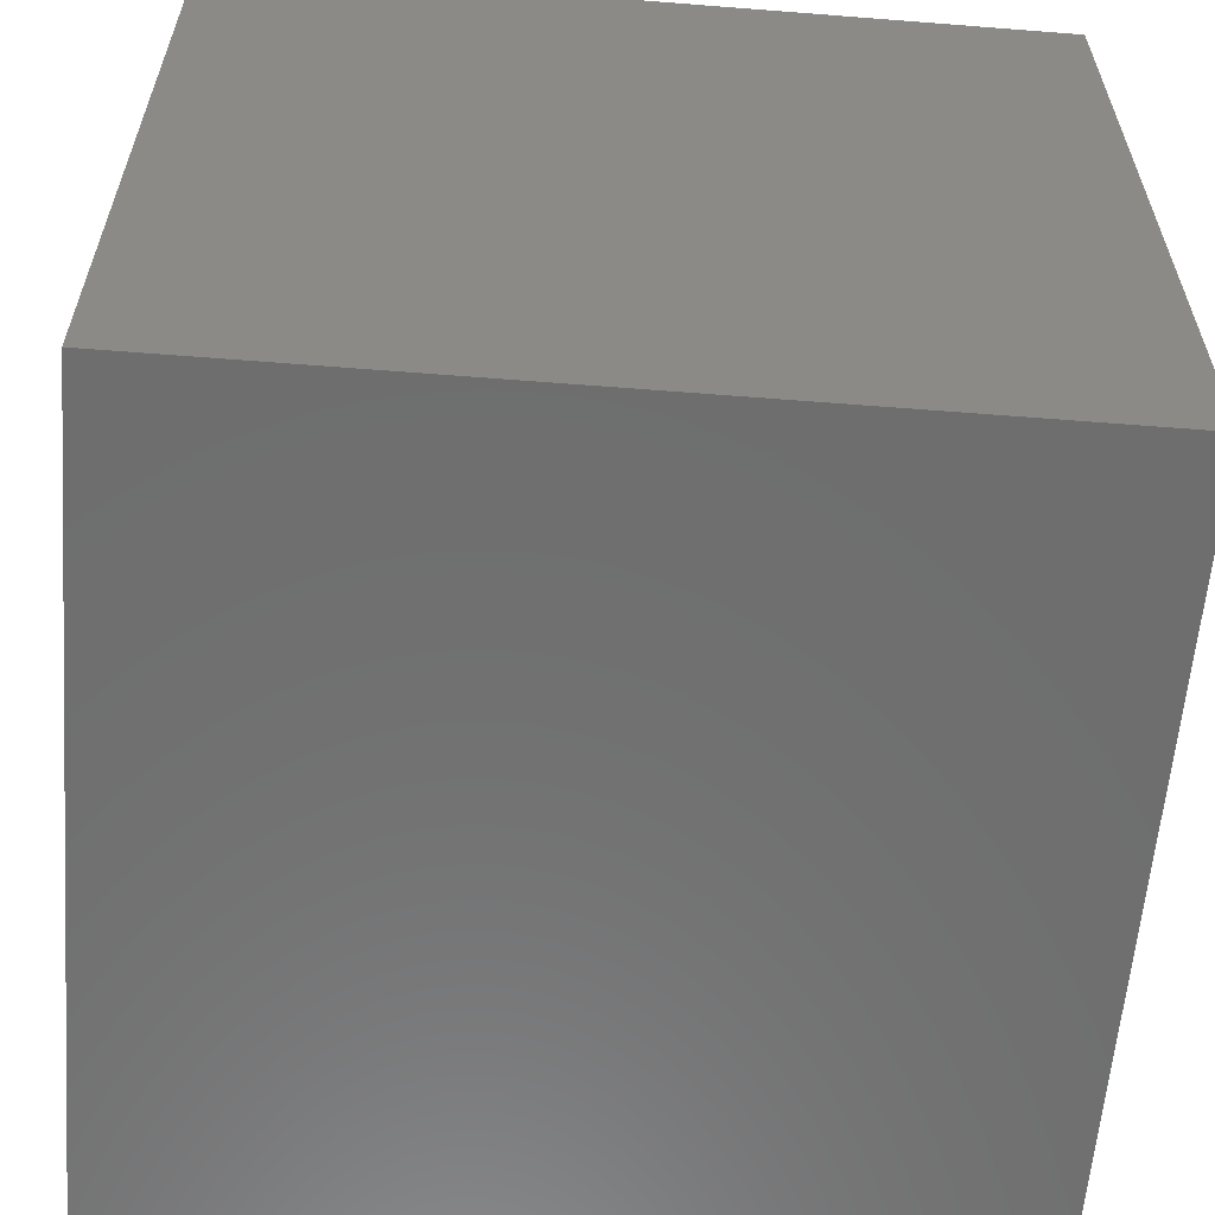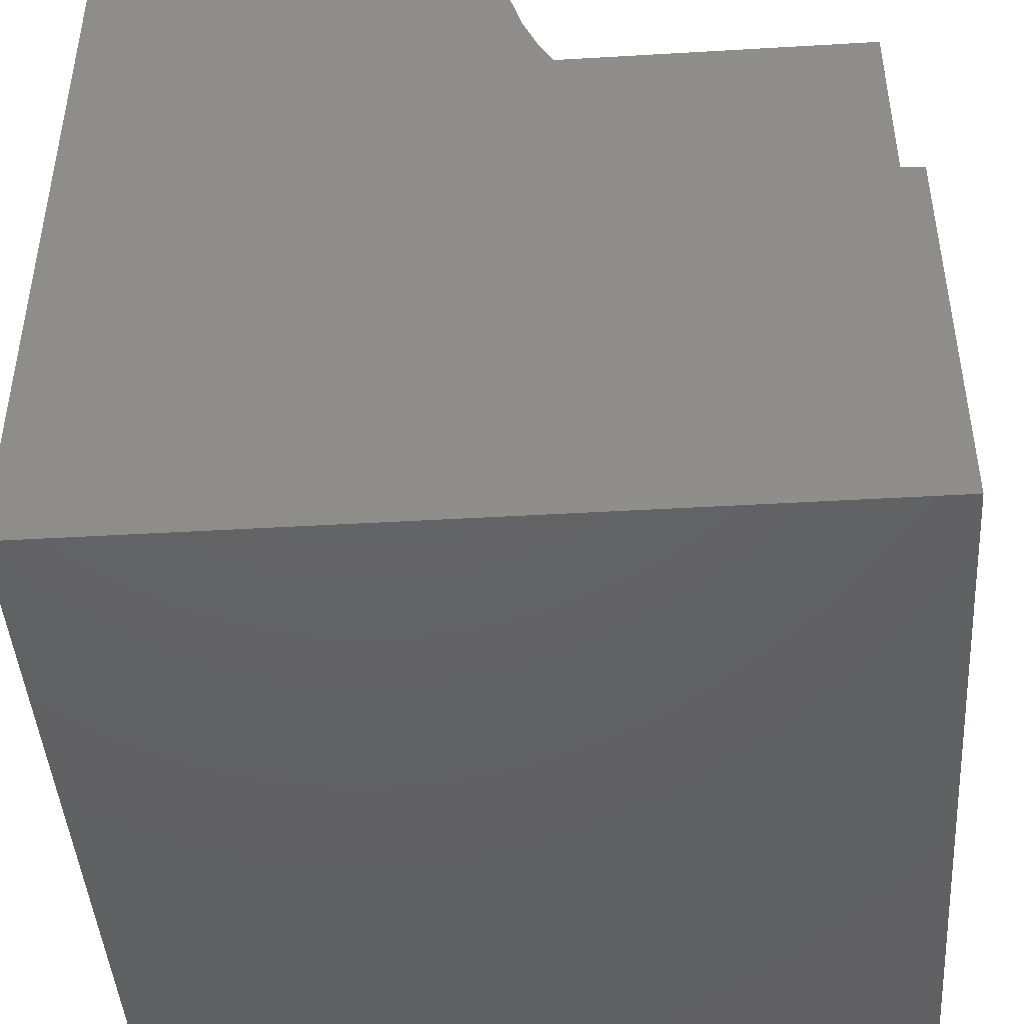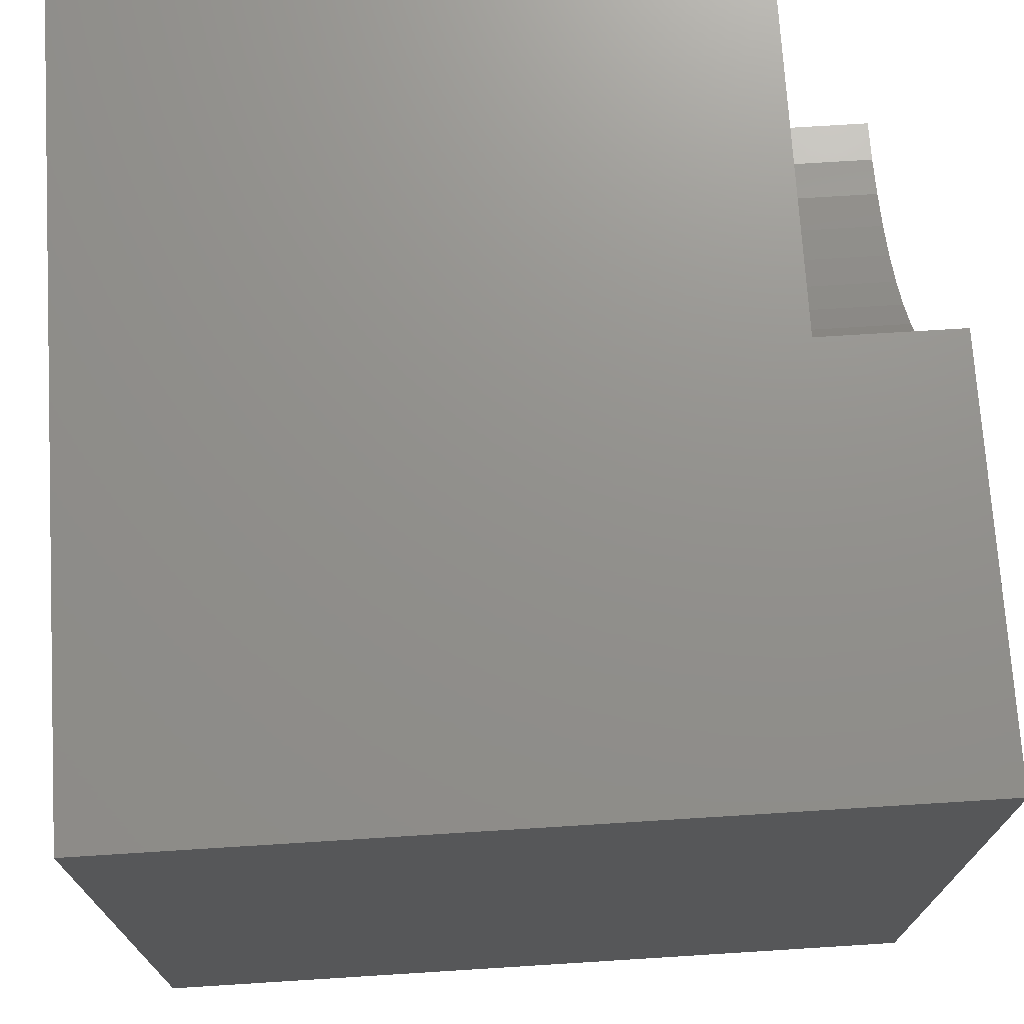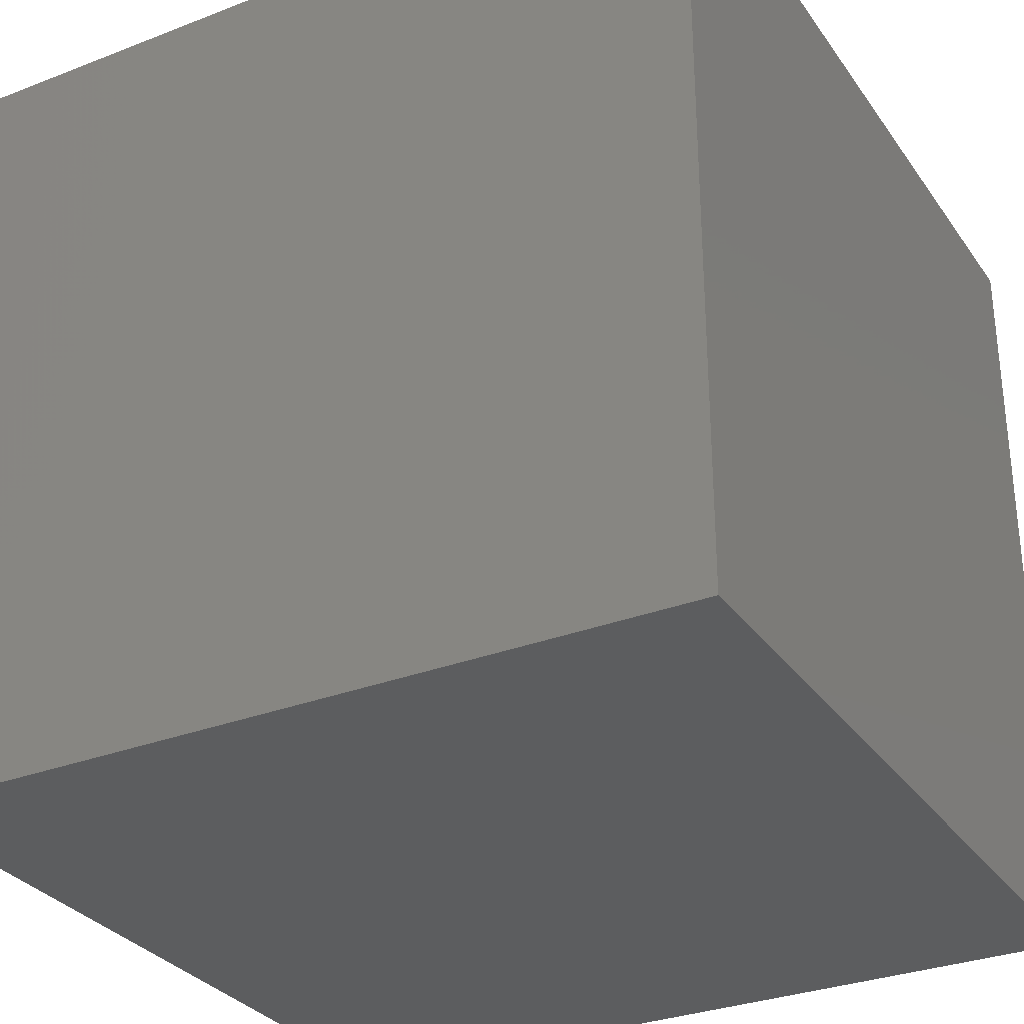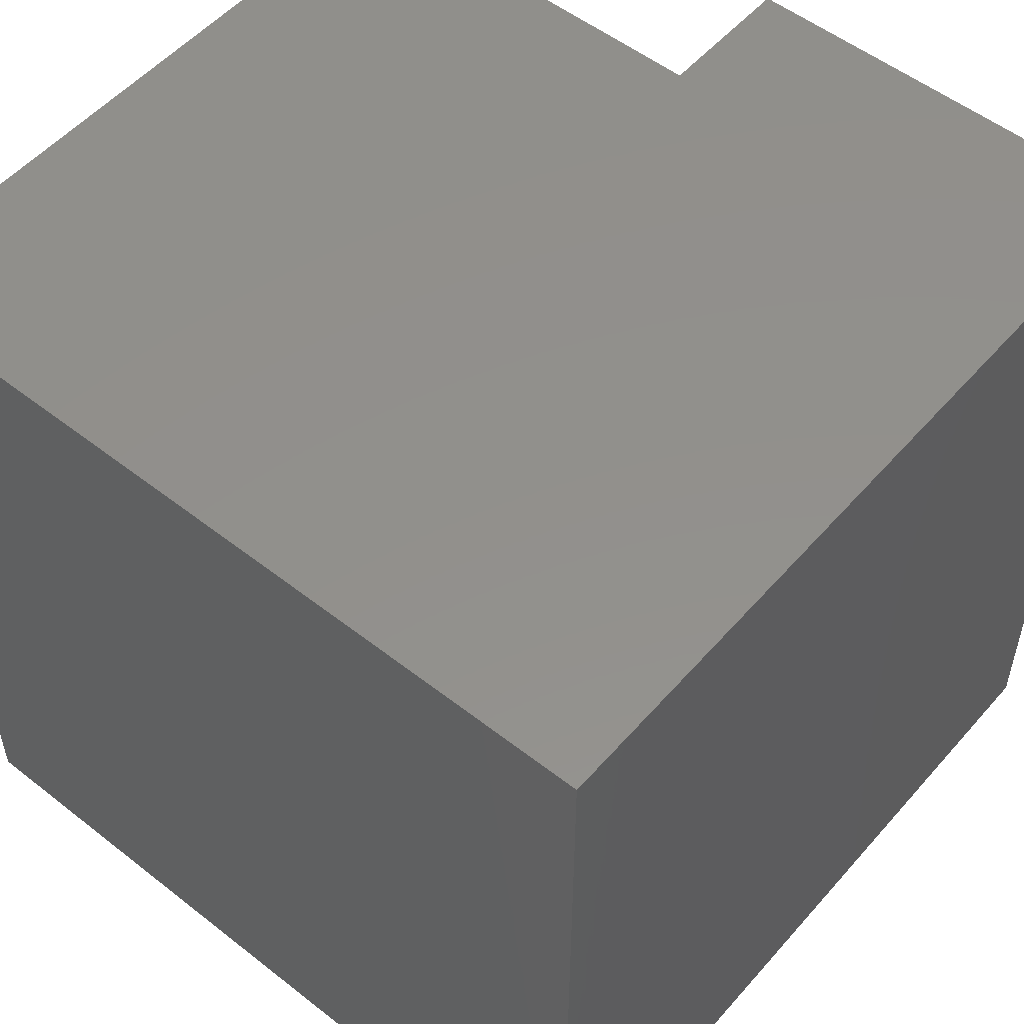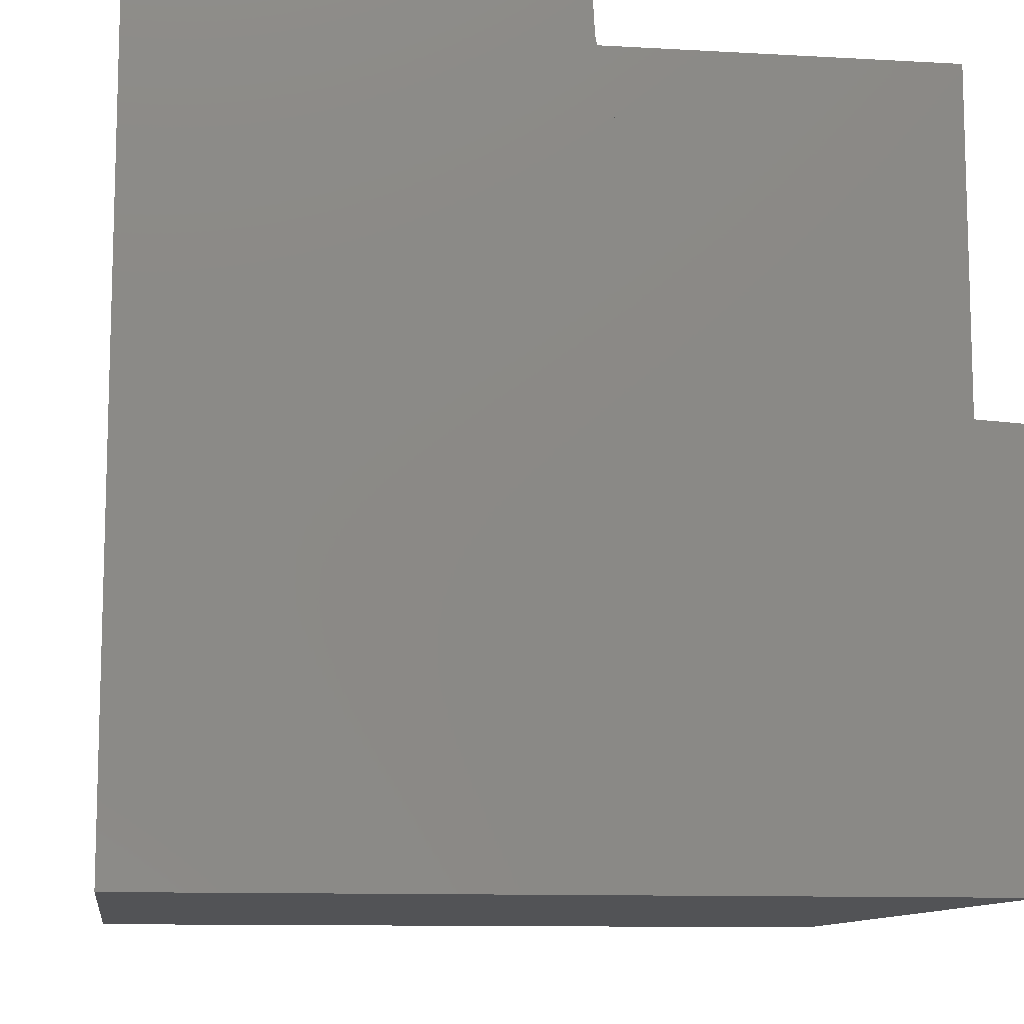
<metadata>
{"format":"stl","ext":"stl","renderer":"f3d","projection":"perspective","resolution":1024,"background":"white","views":[{"elev":-60.2,"azim":-94.6,"up":"+Z"},{"elev":-44.6,"azim":3.9,"up":"+Y"},{"elev":72.3,"azim":-93.6,"up":"+Y"},{"elev":-31.0,"azim":-61.0,"up":"+Z"},{"elev":53.2,"azim":-140.0,"up":"+Y"},{"elev":-10.7,"azim":-8.1,"up":"+Y"}]}
</metadata>
<code>
# stl→obj: 38 verts, 72 faces
v 0 10 10
v 0 10 0
v 0 0 10
v 0 0 0
v 5.221 9.462 10
v 5.191 10 10
v 5.311 8.93 10
v 10 0 10
v 10 5.191 10
v 9.462 5.221 10
v 8.93 5.311 10
v 8.412 5.46 10
v 7.913 5.667 10
v 7.441 5.928 10
v 7.001 6.24 10
v 6.599 6.599 10
v 6.24 7.001 10
v 5.928 7.441 10
v 5.667 7.913 10
v 5.46 8.412 10
v 10 5.191 8.279
v 10 0 0
v 10 10 8.279
v 10 10 0
v 5.191 10 8.279
v 5.221 9.462 8.279
v 5.311 8.93 8.279
v 5.46 8.412 8.279
v 5.667 7.913 8.279
v 5.928 7.441 8.279
v 6.24 7.001 8.279
v 6.599 6.599 8.279
v 7.001 6.24 8.279
v 7.441 5.928 8.279
v 7.913 5.667 8.279
v 8.412 5.46 8.279
v 8.93 5.311 8.279
v 9.462 5.221 8.279
f 1 2 3
f 3 2 4
f 5 6 1
f 5 1 7
f 8 9 10
f 10 11 8
f 8 11 12
f 8 12 3
f 3 12 13
f 3 13 14
f 14 15 3
f 3 15 16
f 3 16 17
f 17 18 3
f 3 18 19
f 3 19 1
f 1 19 20
f 1 20 7
f 9 8 21
f 21 8 22
f 21 22 23
f 23 22 24
f 2 24 4
f 4 24 22
f 23 24 25
f 25 24 2
f 25 2 6
f 6 2 1
f 22 8 4
f 4 8 3
f 25 6 5
f 25 5 26
f 26 5 7
f 26 7 27
f 27 7 20
f 27 20 28
f 28 20 19
f 28 19 29
f 29 19 18
f 29 18 30
f 30 18 17
f 30 17 31
f 31 17 16
f 31 16 32
f 32 16 15
f 32 15 33
f 33 15 14
f 33 14 34
f 34 14 13
f 34 13 35
f 35 13 12
f 35 12 36
f 36 12 11
f 36 11 37
f 37 11 10
f 37 10 38
f 38 10 9
f 38 9 21
f 27 23 26
f 26 23 25
f 27 28 23
f 23 28 29
f 23 29 30
f 36 37 23
f 23 37 38
f 23 38 21
f 30 31 23
f 23 31 32
f 23 32 33
f 33 34 23
f 23 34 35
f 23 35 36

</code>
